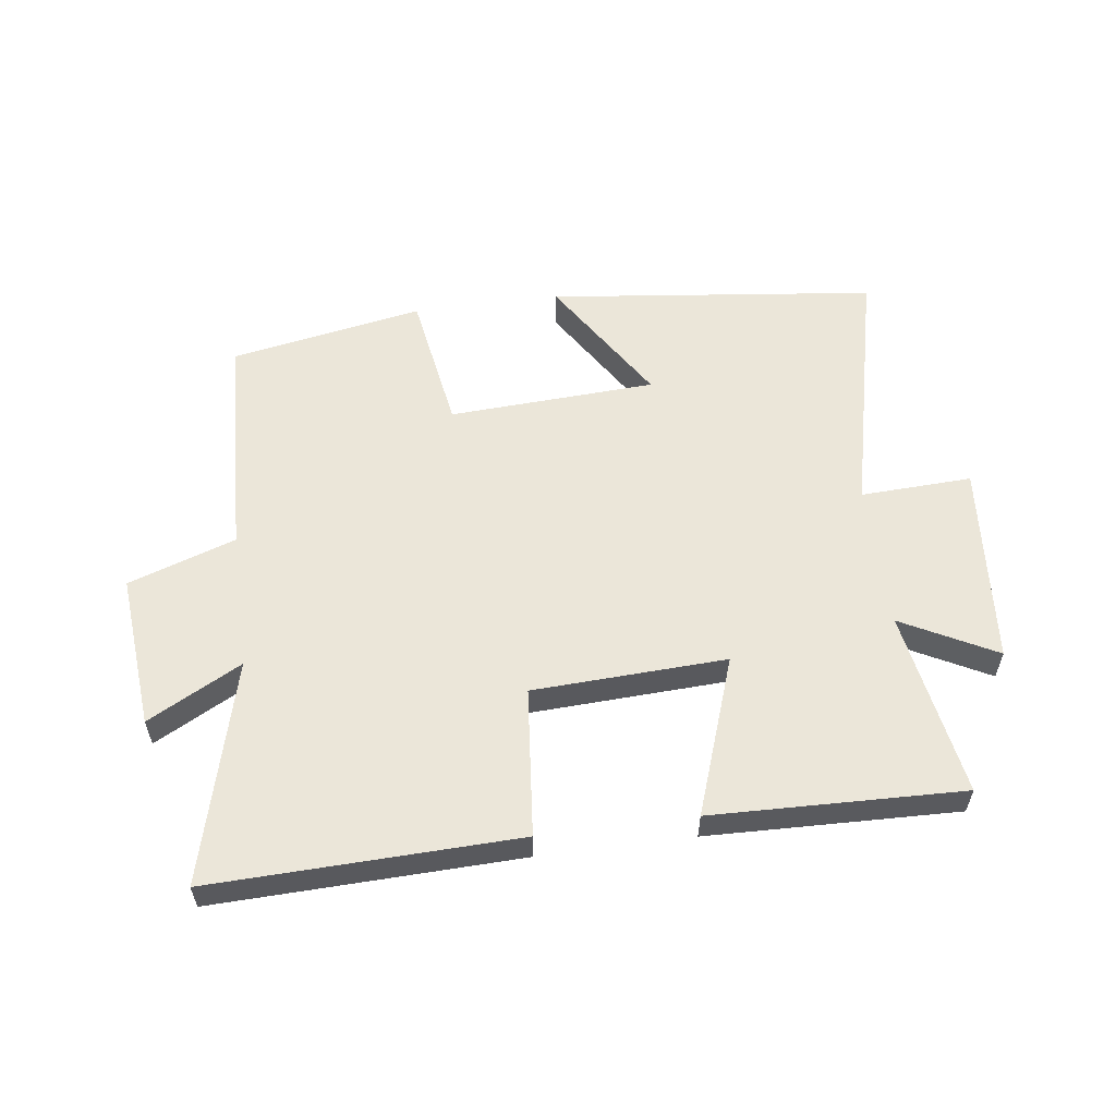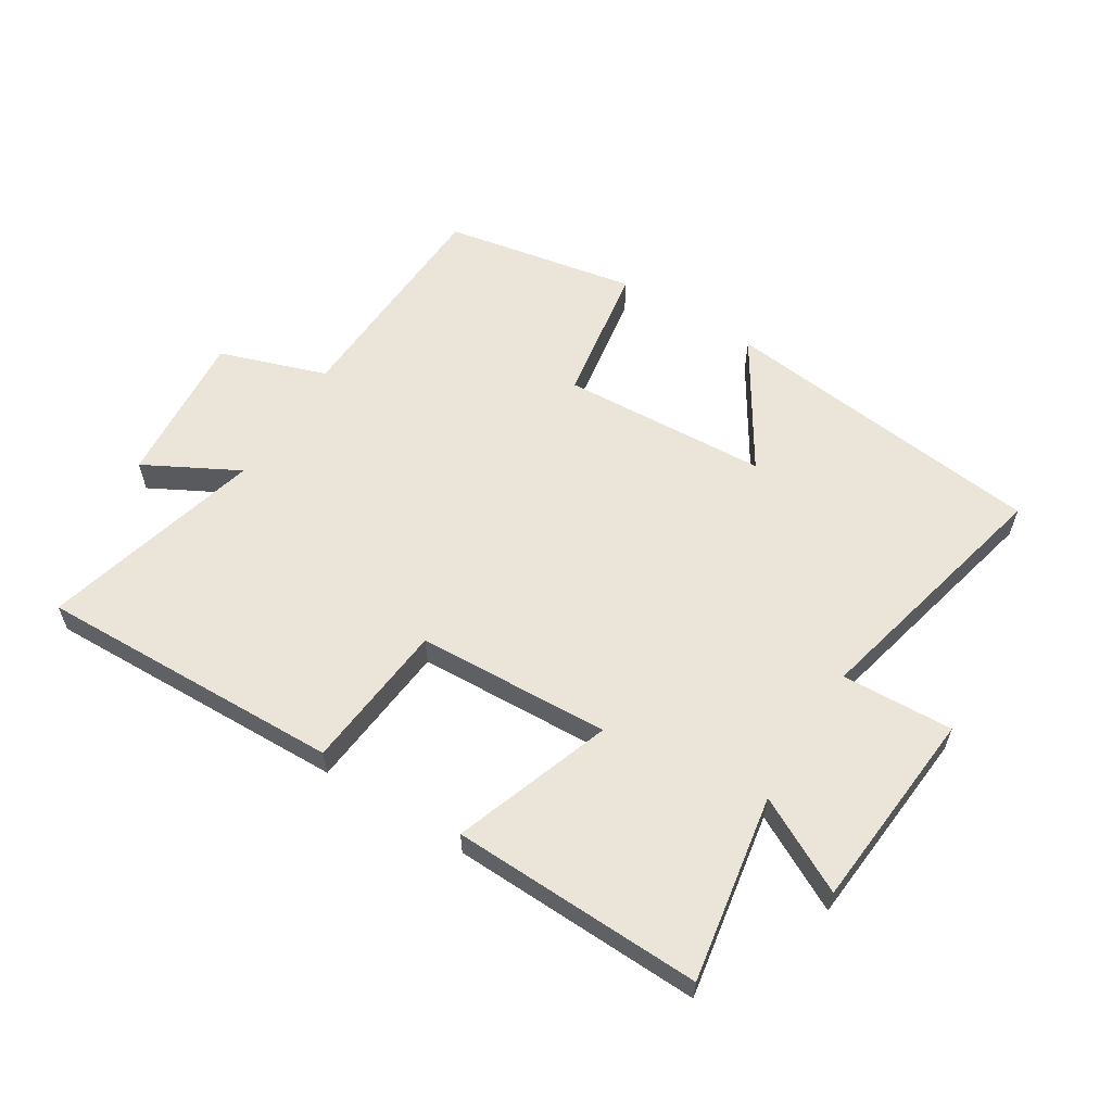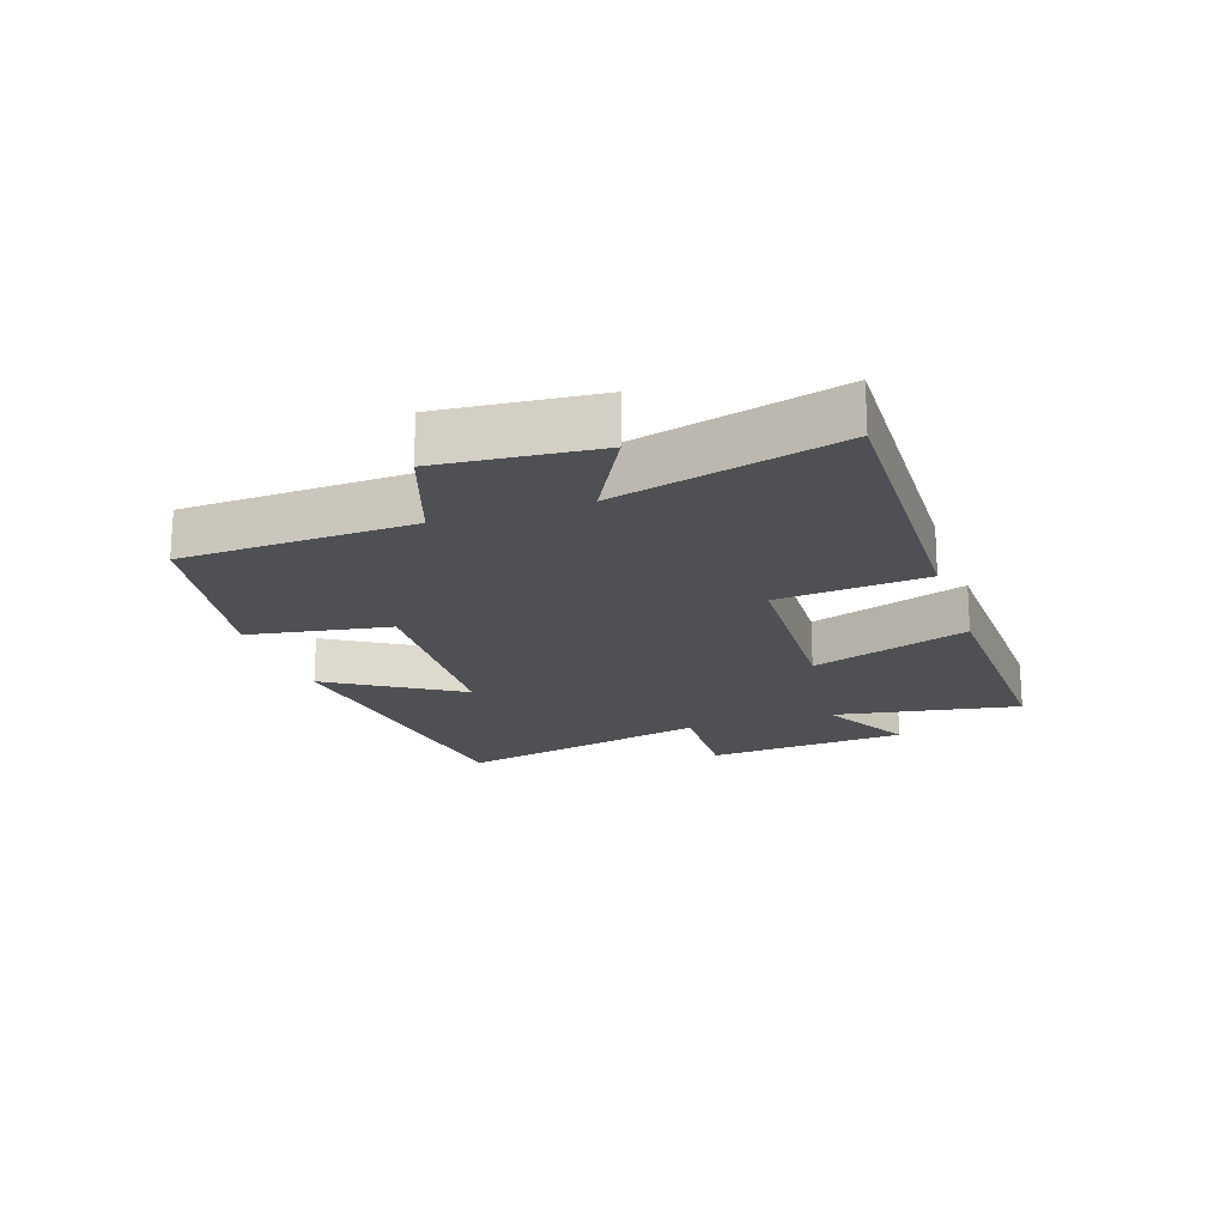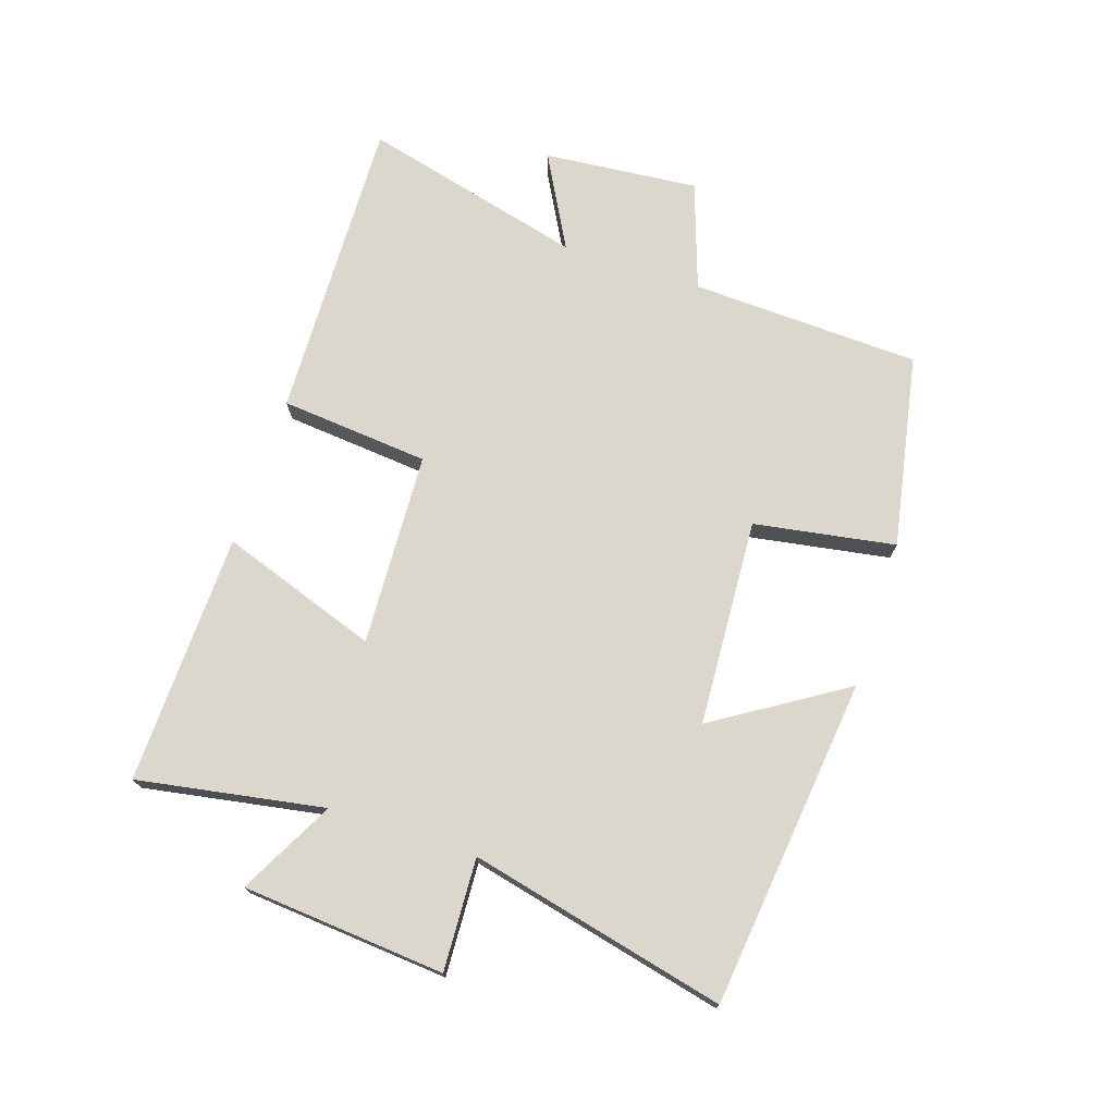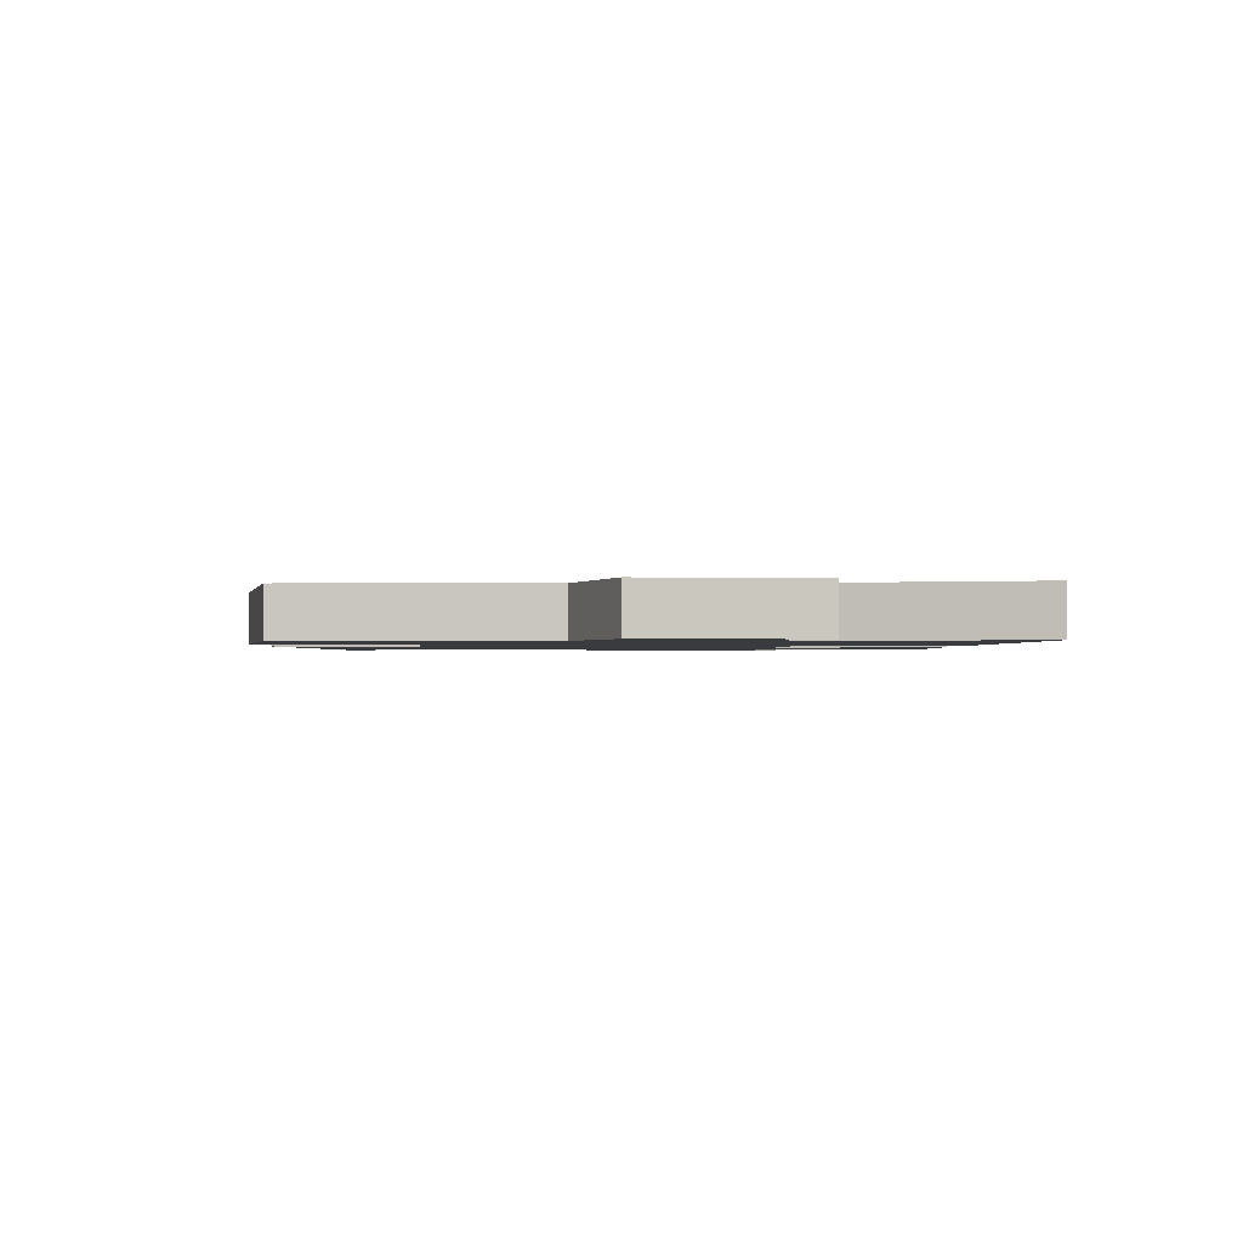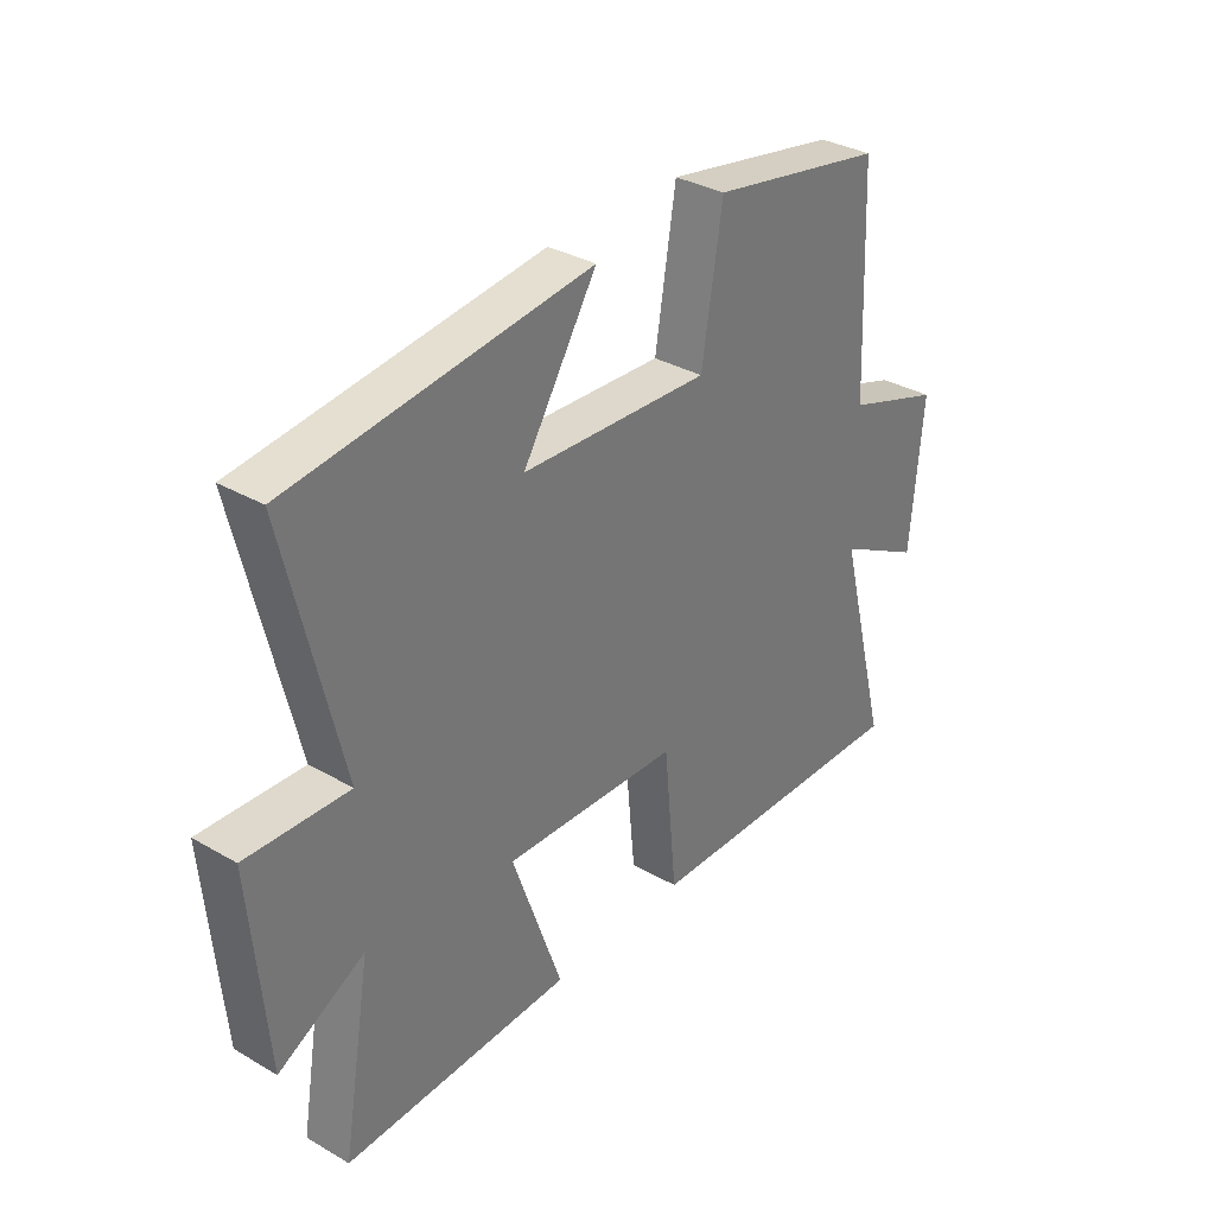
<metadata>
{"format":"obj","ext":"obj","renderer":"f3d","projection":"perspective","resolution":1024,"background":"white","views":[{"elev":57.1,"azim":172.4,"up":"+Y"},{"elev":59.1,"azim":-148.0,"up":"+Y"},{"elev":-18.9,"azim":108.6,"up":"+Y"},{"elev":73.2,"azim":-72.0,"up":"+Y"},{"elev":-1.3,"azim":88.3,"up":"+Y"},{"elev":33.5,"azim":-51.7,"up":"+Z"}]}
</metadata>
<code>
v -0.597 0.07 0.438
v -0.068 0.07 0.5
v -0.199 0.07 0.291
v 0.135 0.07 0.273
v 0.172 0.07 0.5
v 0.484 0.07 0.442
v 0.5 0.07 0.072
v 0.673 0.07 0.013
v 0.651 0.07 -0.237
v 0.5 0.07 -0.156
v 0.593 0.07 -0.514
v 0.099 0.07 -0.5
v 0.076 0.07 -0.26
v -0.236 0.07 -0.246
v -0.147 0.07 -0.5
v -0.551 0.07 -0.512
v -0.5 0.07 -0.212
v -0.652 0.07 -0.292
v -0.68 0.07 0.034
v -0.5 0.07 0.026
v -0.597 0 0.438
v -0.068 0 0.5
v -0.199 0 0.291
v 0.135 0 0.273
v 0.172 0 0.5
v 0.484 0 0.442
v 0.5 0 0.072
v 0.673 0 0.013
v 0.651 0 -0.237
v 0.5 0 -0.156
v 0.593 0 -0.514
v 0.099 0 -0.5
v 0.076 0 -0.26
v -0.236 0 -0.246
v -0.147 0 -0.5
v -0.551 0 -0.512
v -0.5 0 -0.212
v -0.652 0 -0.292
v -0.68 0 0.034
v -0.5 0 0.026
f 17 18 19 20
f 14 15 16 17
f 13 14 17 20
f 10 11 12 13
f 10 13 20 1
f 7 8 9 10
f 6 7 10
f 5 6 10
f 4 5 10
f 3 4 10
f 1 2 3
f 1 3 10
f 40 39 38 37
f 37 36 35 34
f 40 37 34 33
f 33 32 31 30
f 21 40 33 30
f 30 29 28 27
f 30 27 26
f 30 26 25
f 30 25 24
f 30 24 23
f 23 22 21
f 30 23 21
f 1 21 22 2
f 2 22 23 3
f 3 23 24 4
f 4 24 25 5
f 5 25 26 6
f 6 26 27 7
f 7 27 28 8
f 8 28 29 9
f 9 29 30 10
f 10 30 31 11
f 11 31 32 12
f 12 32 33 13
f 13 33 34 14
f 14 34 35 15
f 15 35 36 16
f 16 36 37 17
f 17 37 38 18
f 18 38 39 19
f 19 39 40 20
f 20 40 21 1

</code>
